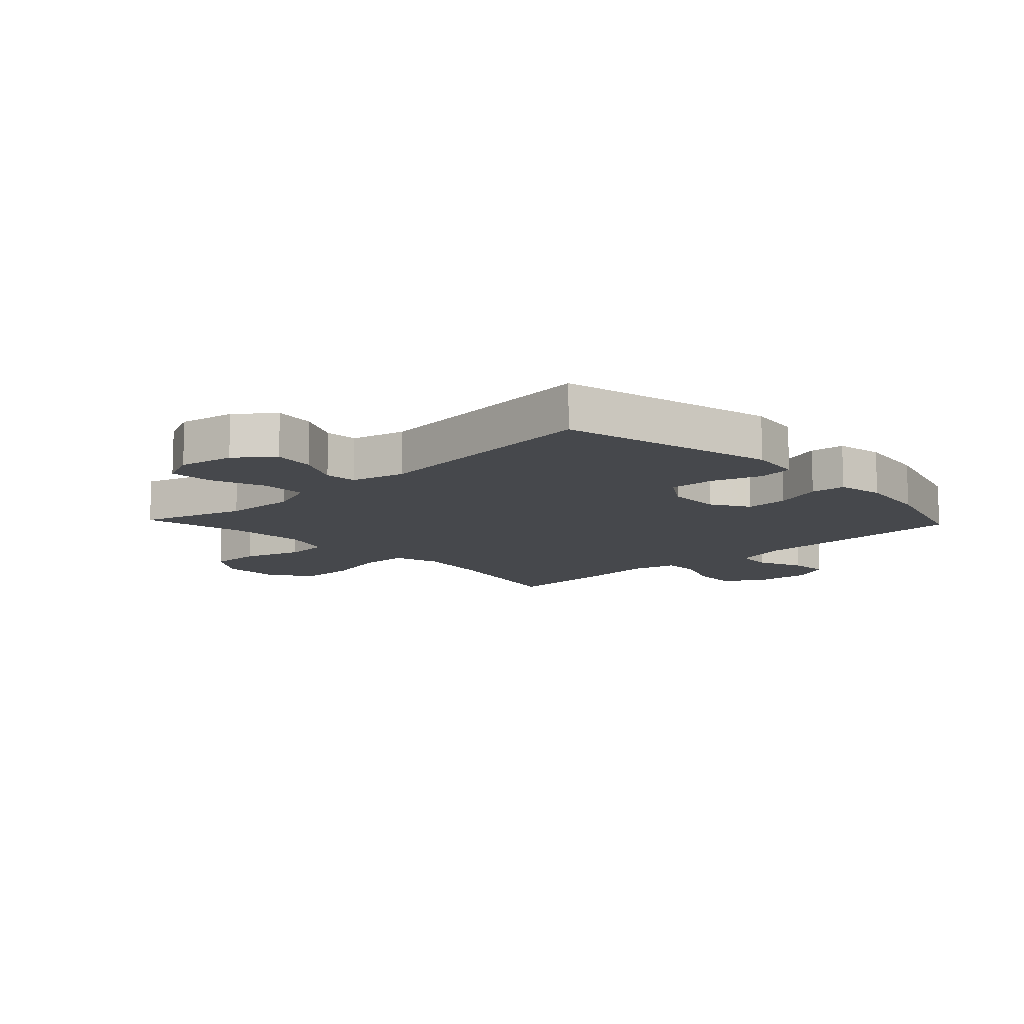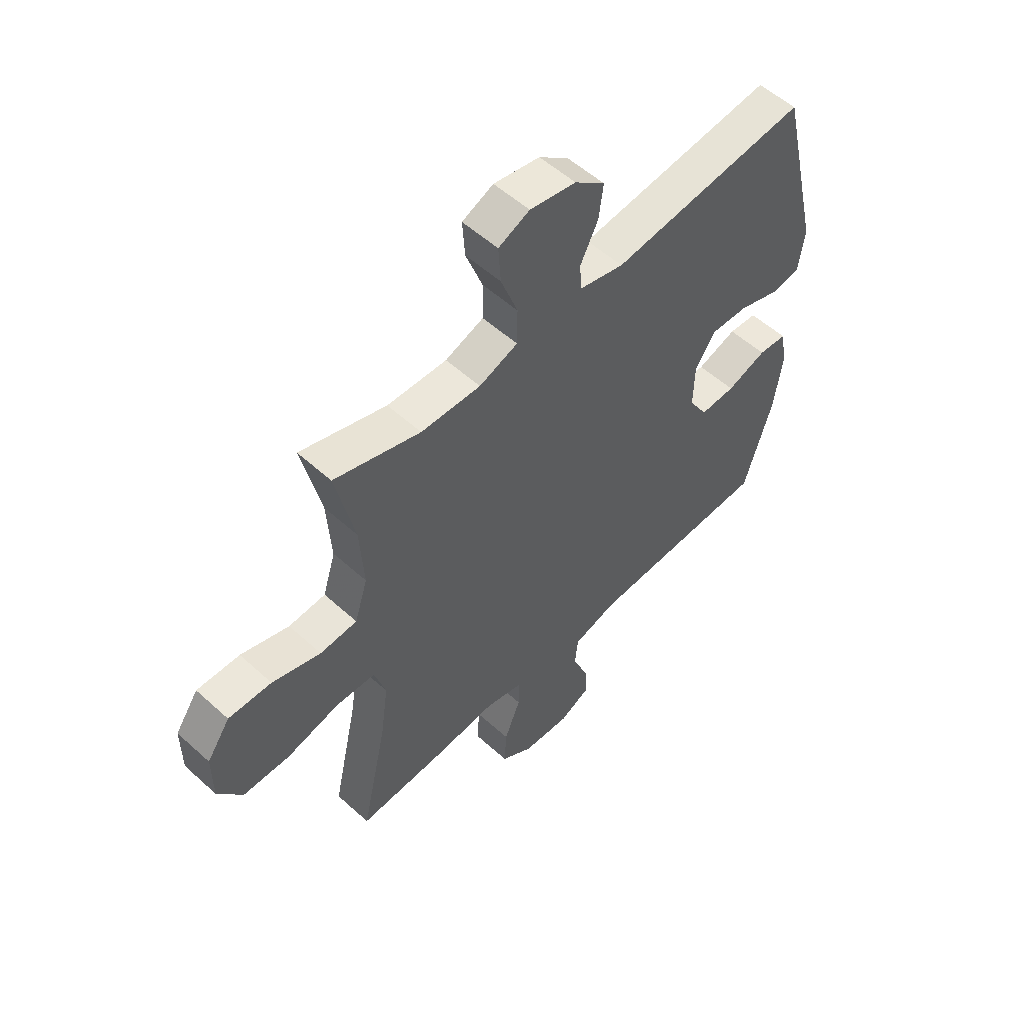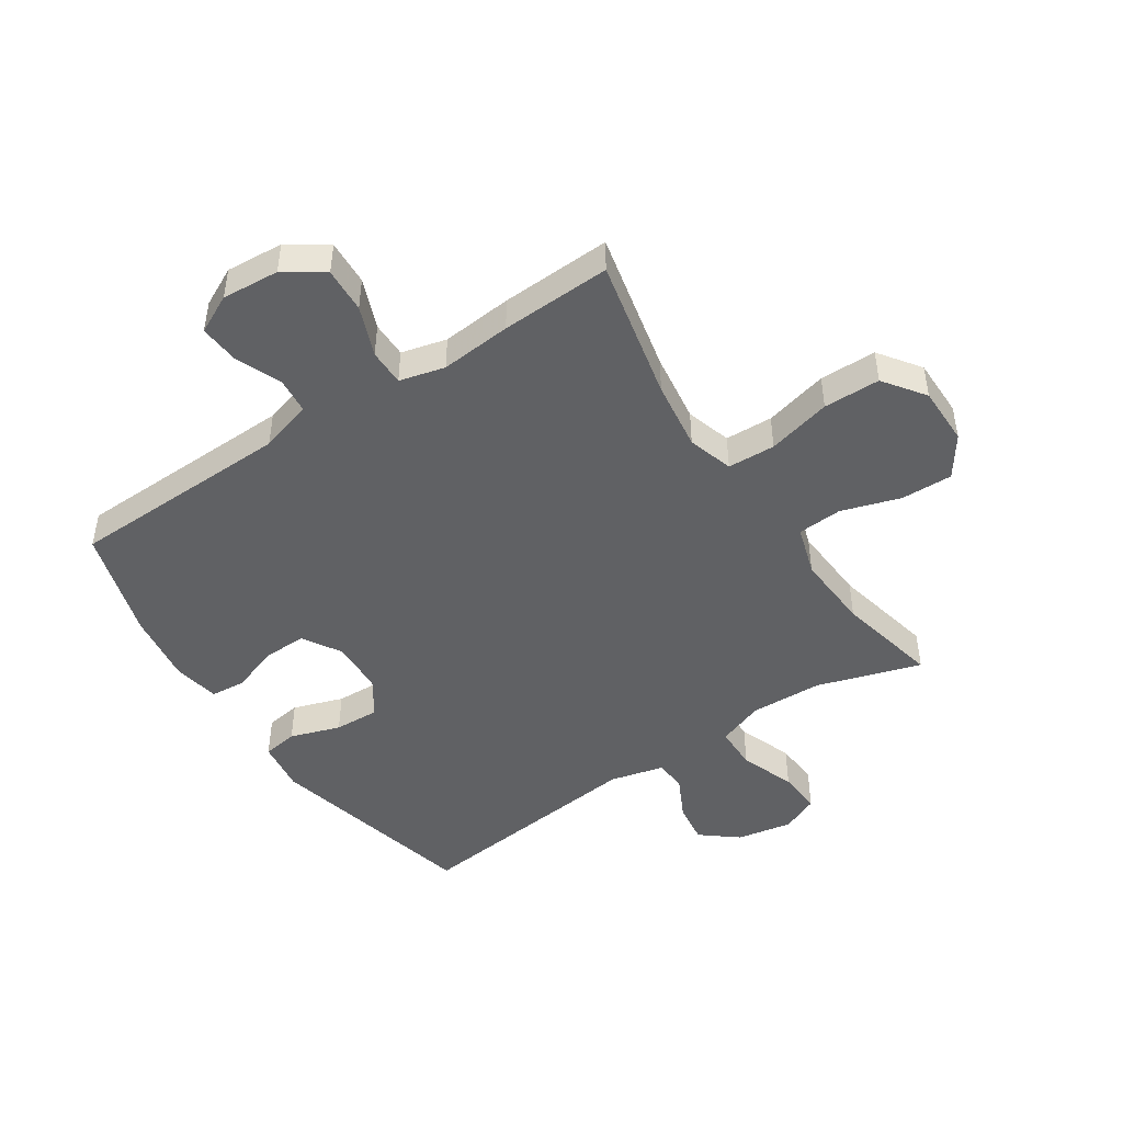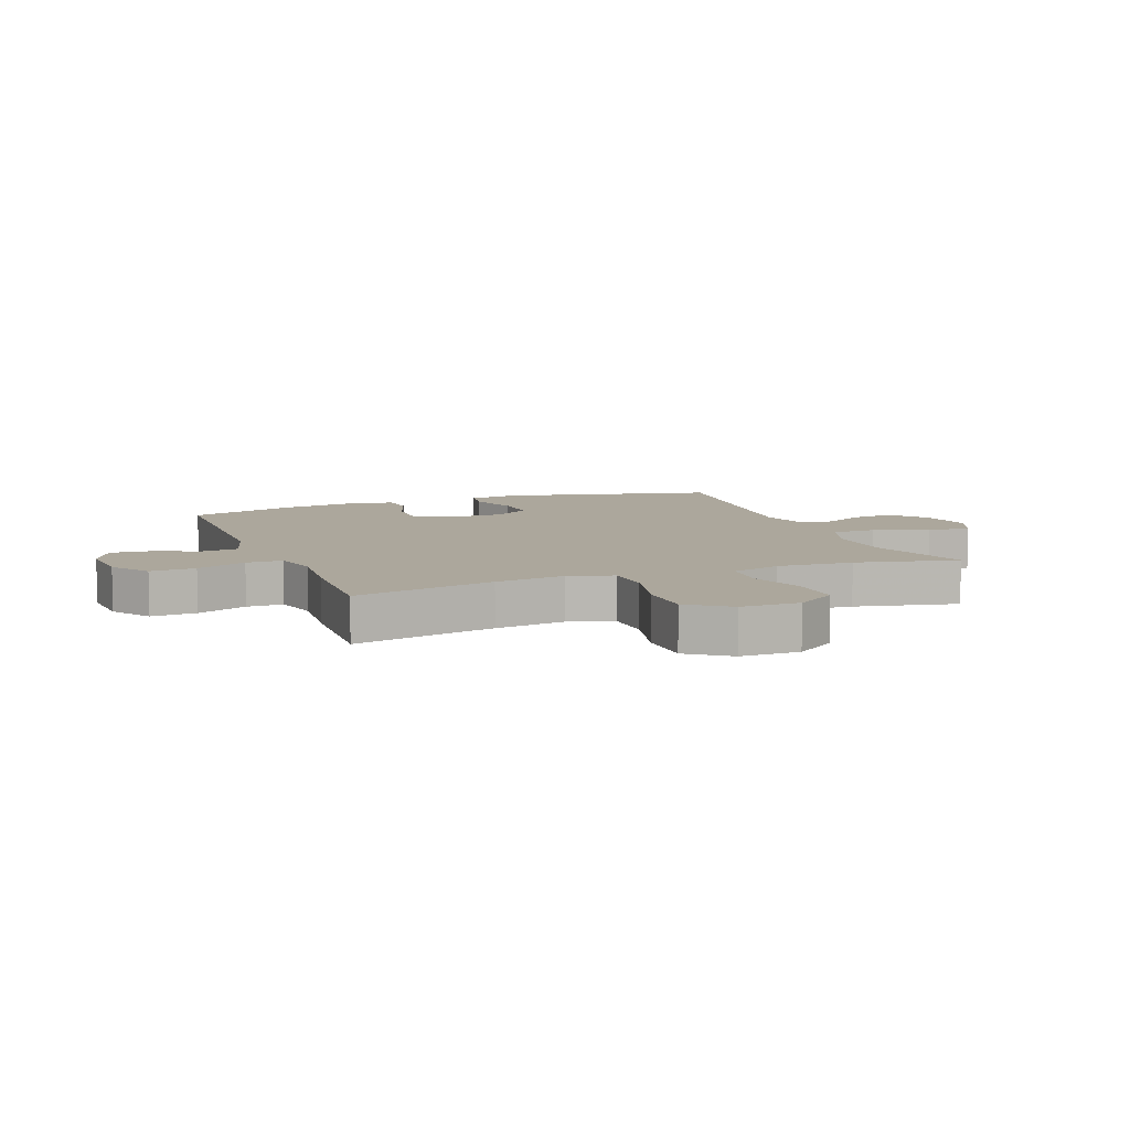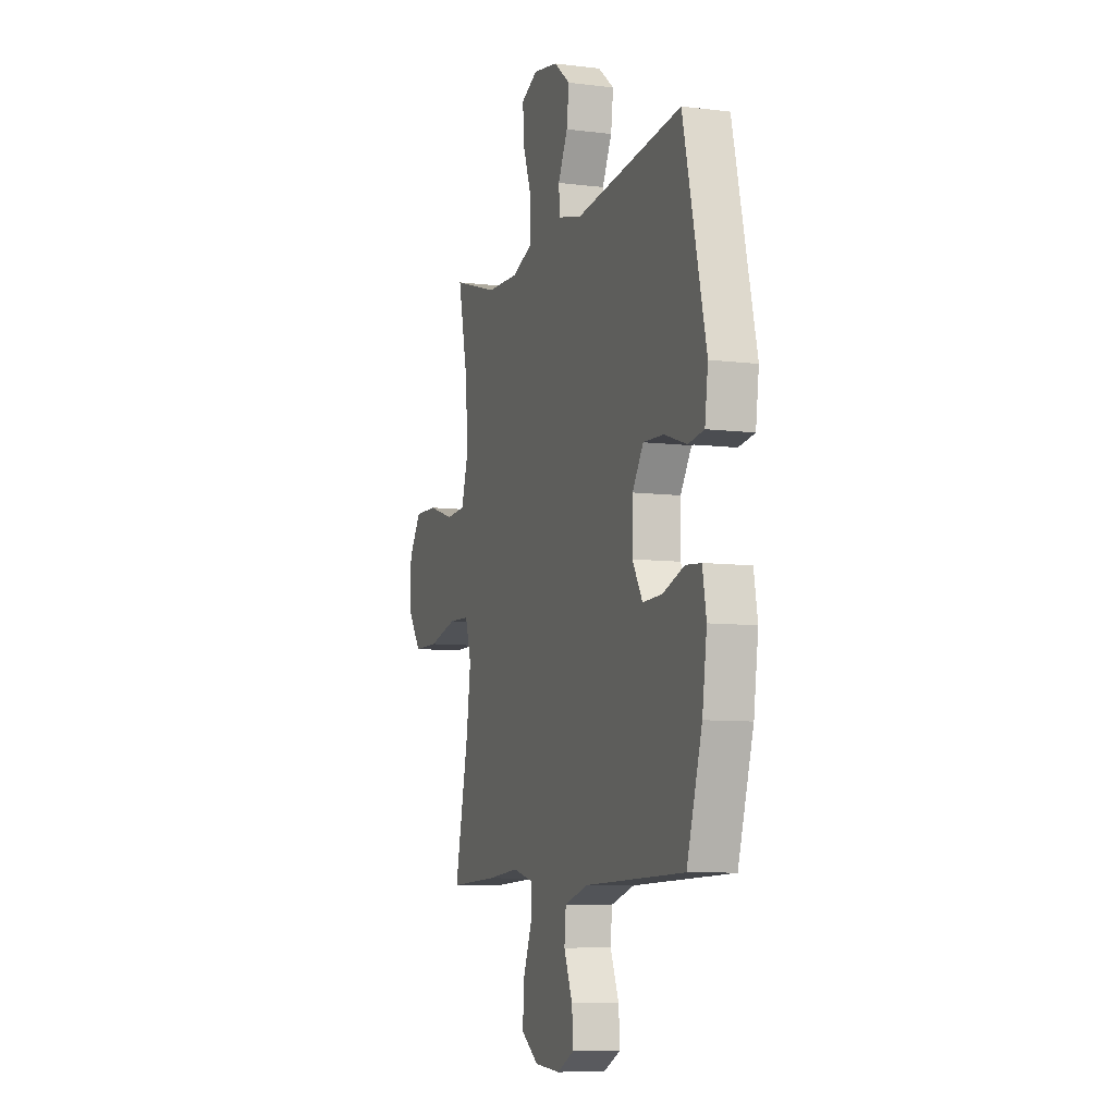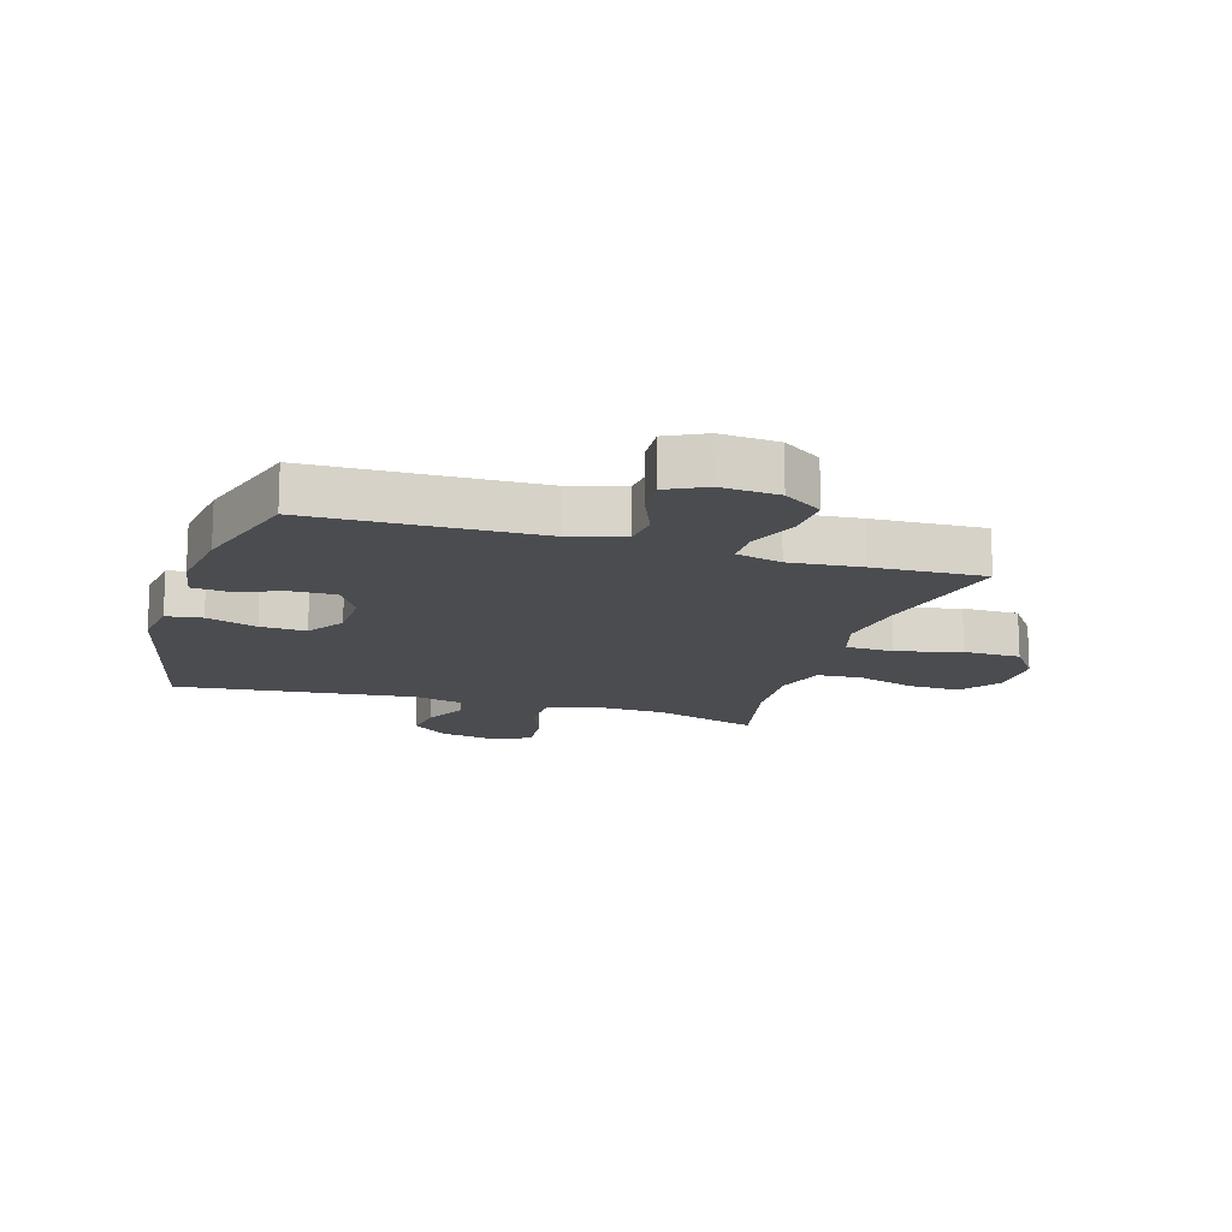
<metadata>
{"format":"obj","ext":"obj","renderer":"f3d","projection":"perspective","resolution":1024,"background":"white","views":[{"elev":-11.4,"azim":43.3,"up":"+Y"},{"elev":54.7,"azim":-46.2,"up":"+Z"},{"elev":-46.9,"azim":-146.5,"up":"+Y"},{"elev":8.3,"azim":-111.1,"up":"+Y"},{"elev":-8.1,"azim":71.0,"up":"+Z"},{"elev":-14.9,"azim":162.9,"up":"+Y"}]}
</metadata>
<code>
v 0.5 0.07 0.5
v 0.585 0.07 0.142
v 0.573 0.07 0.055
v 0.514 0.07 0.046
v 0.43 0.07 0.074
v 0.354 0.07 0.077
v 0.313 0.07 0.015
v 0.311 0.07 -0.076
v 0.349 0.07 -0.139
v 0.421 0.07 -0.137
v 0.502 0.07 -0.109
v 0.56 0.07 -0.114
v 0.574 0.07 -0.192
v 0.557 0.07 -0.312
v 0.5 0.07 -0.5
v 0.125 0.07 -0.51
v 0.037 0.07 -0.536
v 0.031 0.07 -0.597
v 0.063 0.07 -0.674
v 0.068 0.07 -0.74
v 0.004 0.07 -0.772
v -0.092 0.07 -0.765
v -0.157 0.07 -0.721
v -0.153 0.07 -0.645
v -0.12 0.07 -0.561
v -0.12 0.07 -0.5
v -0.196 0.07 -0.481
v -0.315 0.07 -0.492
v -0.5 0.07 -0.5
v -0.448 0.07 -0.262
v -0.432 0.07 -0.145
v -0.455 0.07 -0.069
v -0.535 0.07 -0.066
v -0.642 0.07 -0.093
v -0.737 0.07 -0.092
v -0.787 0.07 -0.023
v -0.787 0.07 0.076
v -0.74 0.07 0.144
v -0.653 0.07 0.142
v -0.555 0.07 0.111
v -0.48 0.07 0.116
v -0.454 0.07 0.2
v -0.462 0.07 0.328
v -0.5 0.07 0.5
v -0.326 0.07 0.446
v -0.205 0.07 0.442
v -0.127 0.07 0.471
v -0.126 0.07 0.545
v -0.16 0.07 0.637
v -0.165 0.07 0.711
v -0.102 0.07 0.739
v -0.009 0.07 0.722
v 0.052 0.07 0.673
v 0.043 0.07 0.604
v 0.007 0.07 0.532
v 0.011 0.07 0.478
v 0.101 0.07 0.456
v 0.5 0 0.5
v 0.585 0 0.142
v 0.573 0 0.055
v 0.514 0 0.046
v 0.43 0 0.074
v 0.354 0 0.077
v 0.313 0 0.015
v 0.311 0 -0.076
v 0.349 0 -0.139
v 0.421 0 -0.137
v 0.502 0 -0.109
v 0.56 0 -0.114
v 0.574 0 -0.192
v 0.557 0 -0.312
v 0.5 0 -0.5
v 0.125 0 -0.51
v 0.037 0 -0.536
v 0.031 0 -0.597
v 0.063 0 -0.674
v 0.068 0 -0.74
v 0.004 0 -0.772
v -0.092 0 -0.765
v -0.157 0 -0.721
v -0.153 0 -0.645
v -0.12 0 -0.561
v -0.12 0 -0.5
v -0.196 0 -0.481
v -0.315 0 -0.492
v -0.5 0 -0.5
v -0.448 0 -0.262
v -0.432 0 -0.145
v -0.455 0 -0.069
v -0.535 0 -0.066
v -0.642 0 -0.093
v -0.737 0 -0.092
v -0.787 0 -0.023
v -0.787 0 0.076
v -0.74 0 0.144
v -0.653 0 0.142
v -0.555 0 0.111
v -0.48 0 0.116
v -0.454 0 0.2
v -0.462 0 0.328
v -0.5 0 0.5
v -0.326 0 0.446
v -0.205 0 0.442
v -0.127 0 0.471
v -0.126 0 0.545
v -0.16 0 0.637
v -0.165 0 0.711
v -0.102 0 0.739
v -0.009 0 0.722
v 0.052 0 0.673
v 0.043 0 0.604
v 0.007 0 0.532
v 0.011 0 0.478
v 0.101 0 0.456
f 53 54 55
f 52 53 55
f 51 52 55
f 50 51 55
f 49 50 55
f 48 49 55
f 47 48 55 56
f 46 47 56 57
f 43 44 45
f 42 43 45 46
f 41 42 46 57
f 38 39 40
f 37 38 40
f 36 37 40
f 35 36 40
f 34 35 40
f 33 34 40
f 32 33 40 41
f 41 57 1
f 32 41 1
f 31 32 1
f 27 28 29 30
f 30 31 1
f 27 30 1
f 26 27 1
f 23 24 25
f 22 23 25
f 21 22 25
f 20 21 25
f 19 20 25
f 18 19 25
f 17 18 25 26
f 14 15 16
f 13 14 16
f 12 13 16
f 11 12 16
f 10 11 16
f 16 17 26
f 10 16 26
f 9 10 26
f 3 4 5
f 2 3 5
f 1 2 5
f 1 5 6
f 26 1 6 7
f 8 9 26
f 7 8 26
f 112 111 110
f 112 110 109
f 112 109 108
f 112 108 107
f 112 107 106
f 112 106 105
f 113 112 105 104
f 114 113 104 103
f 102 101 100
f 103 102 100 99
f 114 103 99 98
f 97 96 95
f 97 95 94
f 97 94 93
f 97 93 92
f 97 92 91
f 97 91 90
f 98 97 90 89
f 58 114 98
f 58 98 89
f 58 89 88
f 87 86 85 84
f 58 88 87
f 58 87 84
f 58 84 83
f 82 81 80
f 82 80 79
f 82 79 78
f 82 78 77
f 82 77 76
f 82 76 75
f 83 82 75 74
f 73 72 71
f 73 71 70
f 73 70 69
f 73 69 68
f 73 68 67
f 83 74 73
f 83 73 67
f 83 67 66
f 62 61 60
f 62 60 59
f 62 59 58
f 63 62 58
f 64 63 58 83
f 83 66 65
f 83 65 64
f 1 58 59 2
f 2 59 60 3
f 3 60 61 4
f 4 61 62 5
f 5 62 63 6
f 6 63 64 7
f 7 64 65 8
f 8 65 66 9
f 9 66 67 10
f 10 67 68 11
f 11 68 69 12
f 12 69 70 13
f 13 70 71 14
f 14 71 72 15
f 15 72 73 16
f 16 73 74 17
f 17 74 75 18
f 18 75 76 19
f 19 76 77 20
f 20 77 78 21
f 21 78 79 22
f 22 79 80 23
f 23 80 81 24
f 24 81 82 25
f 25 82 83 26
f 26 83 84 27
f 27 84 85 28
f 28 85 86 29
f 29 86 87 30
f 30 87 88 31
f 31 88 89 32
f 32 89 90 33
f 33 90 91 34
f 34 91 92 35
f 35 92 93 36
f 36 93 94 37
f 37 94 95 38
f 38 95 96 39
f 39 96 97 40
f 40 97 98 41
f 41 98 99 42
f 42 99 100 43
f 43 100 101 44
f 44 101 102 45
f 45 102 103 46
f 46 103 104 47
f 47 104 105 48
f 48 105 106 49
f 49 106 107 50
f 50 107 108 51
f 51 108 109 52
f 52 109 110 53
f 53 110 111 54
f 54 111 112 55
f 55 112 113 56
f 56 113 114 57
f 57 114 58 1

</code>
